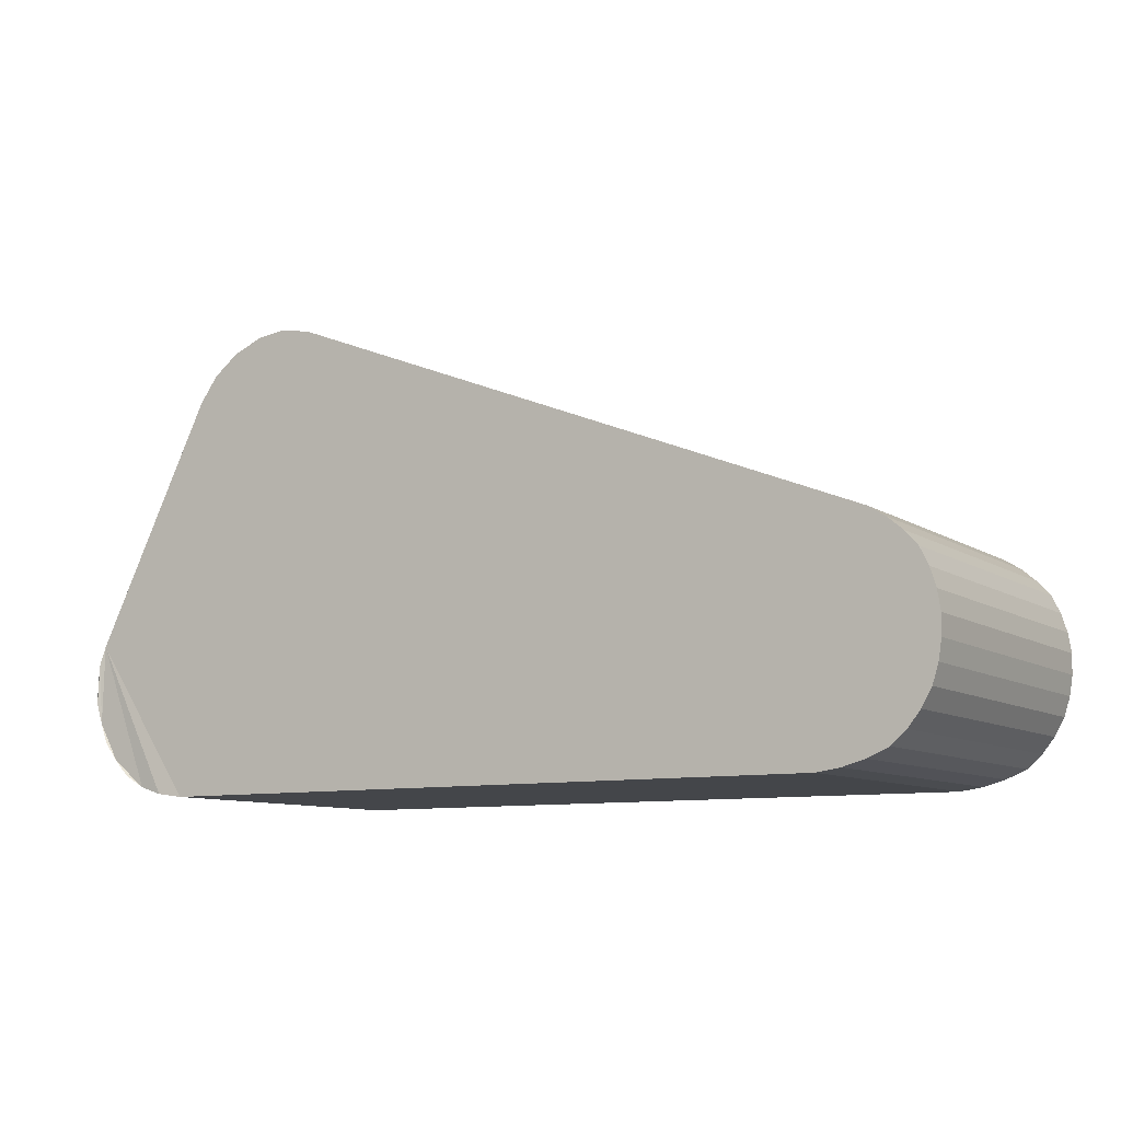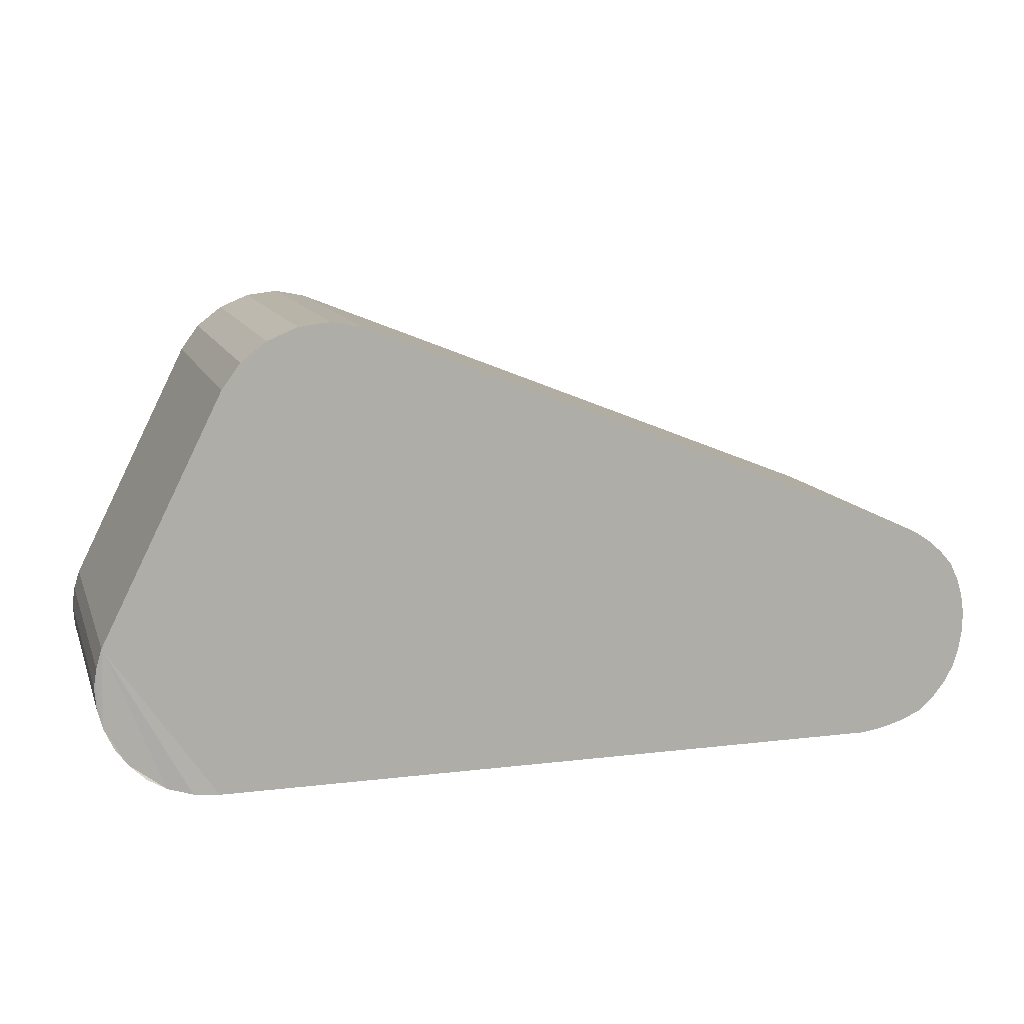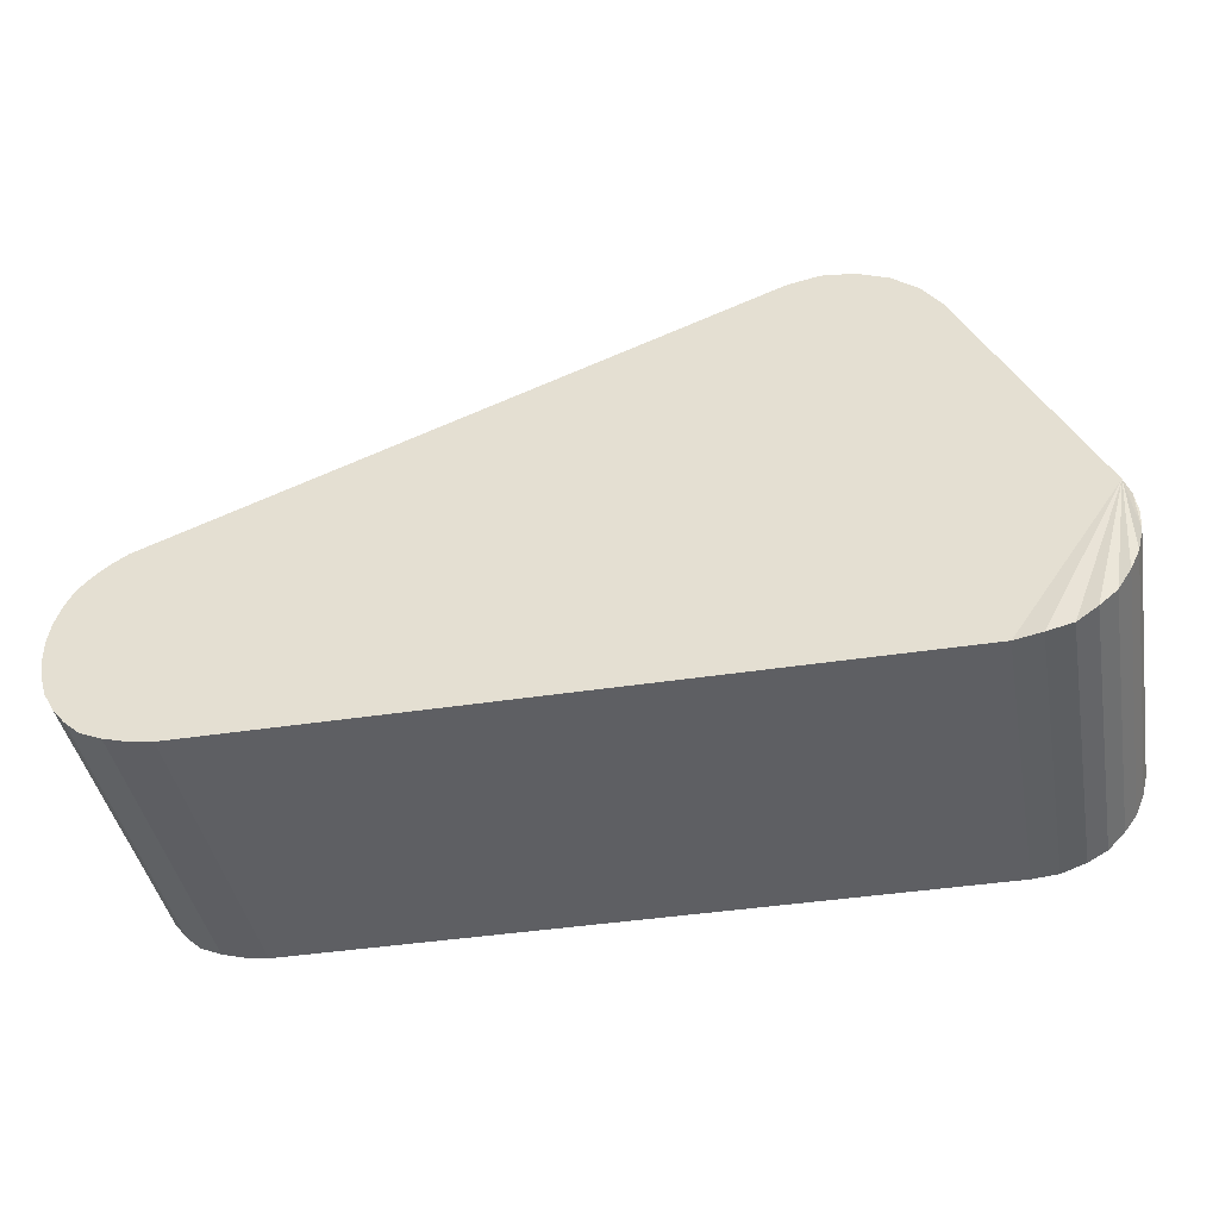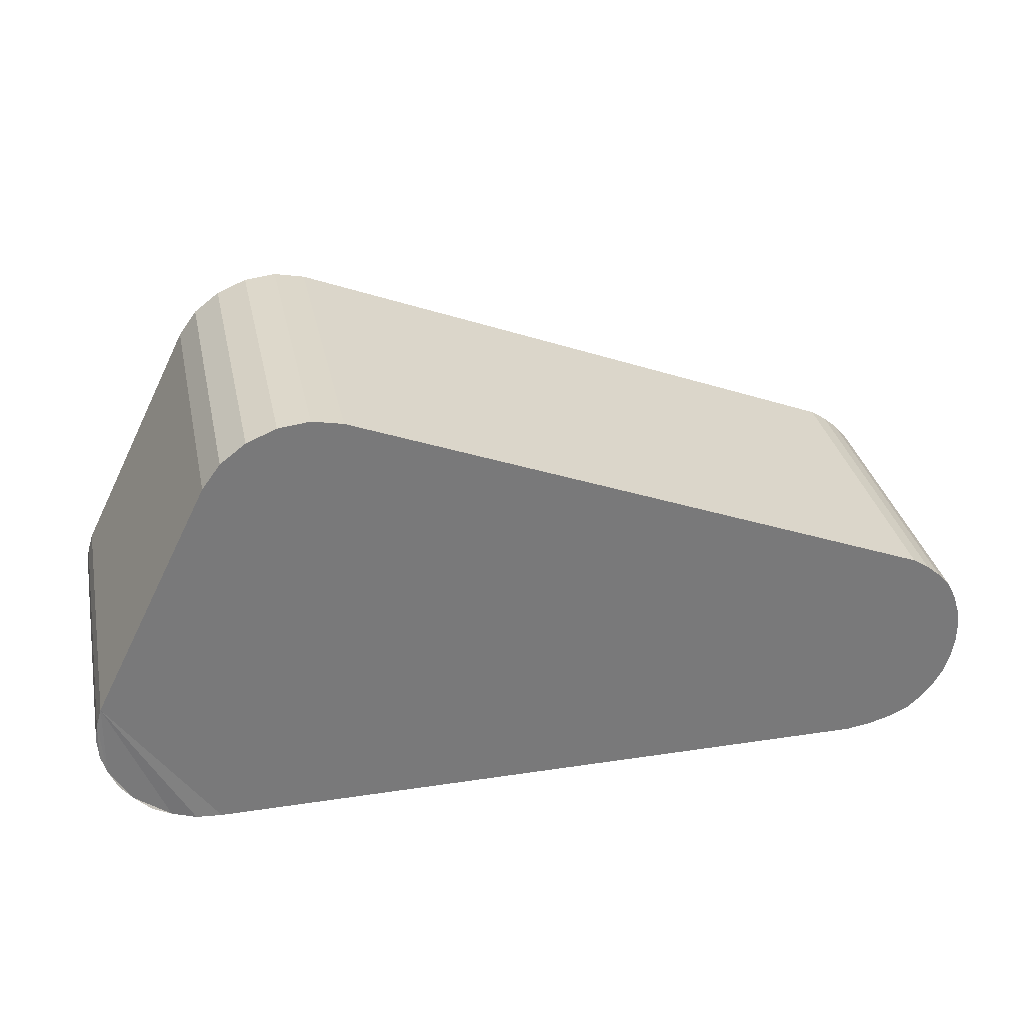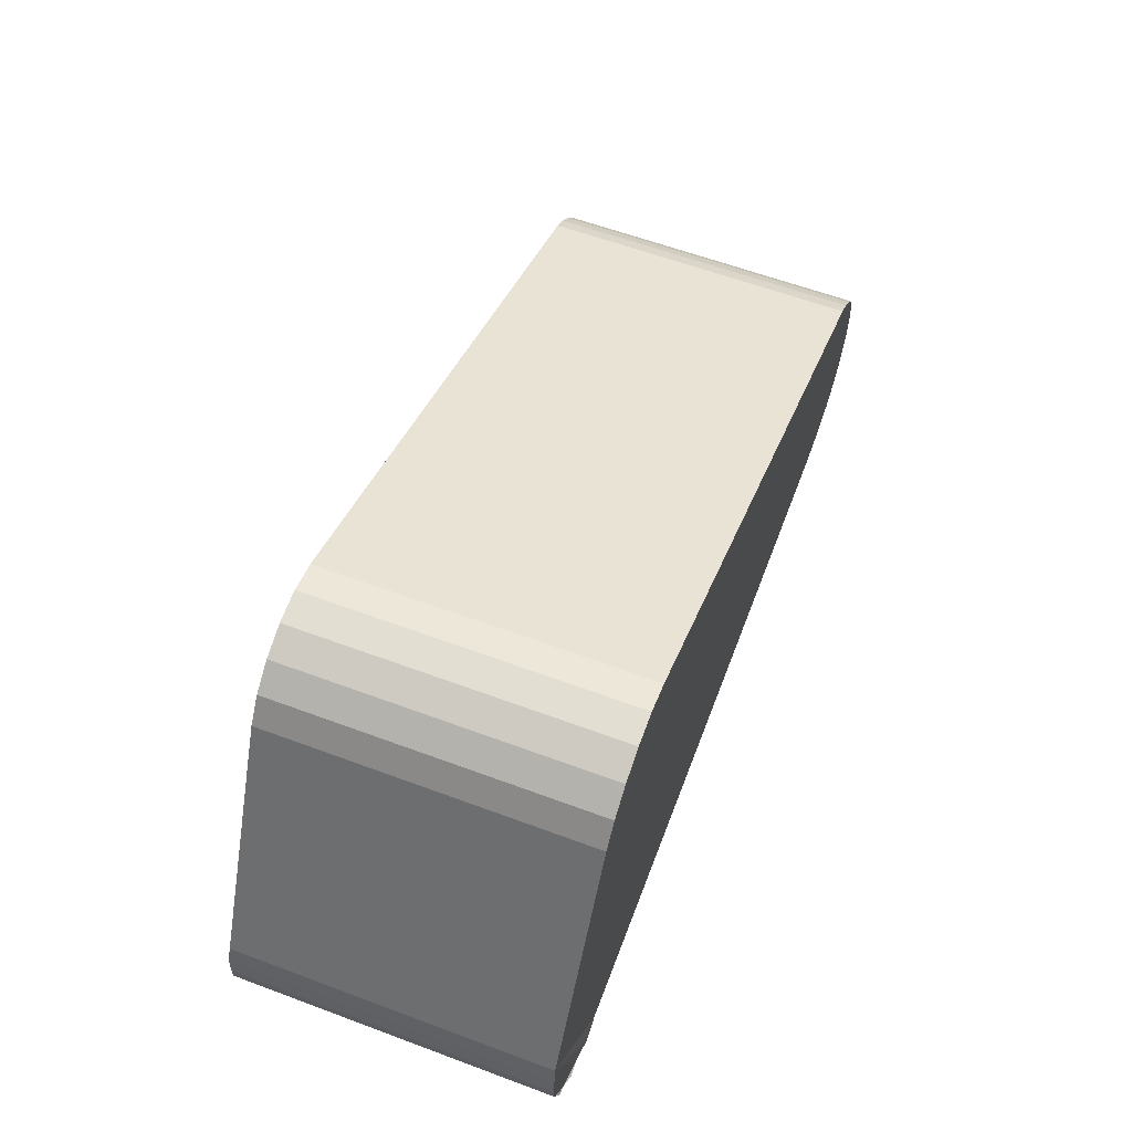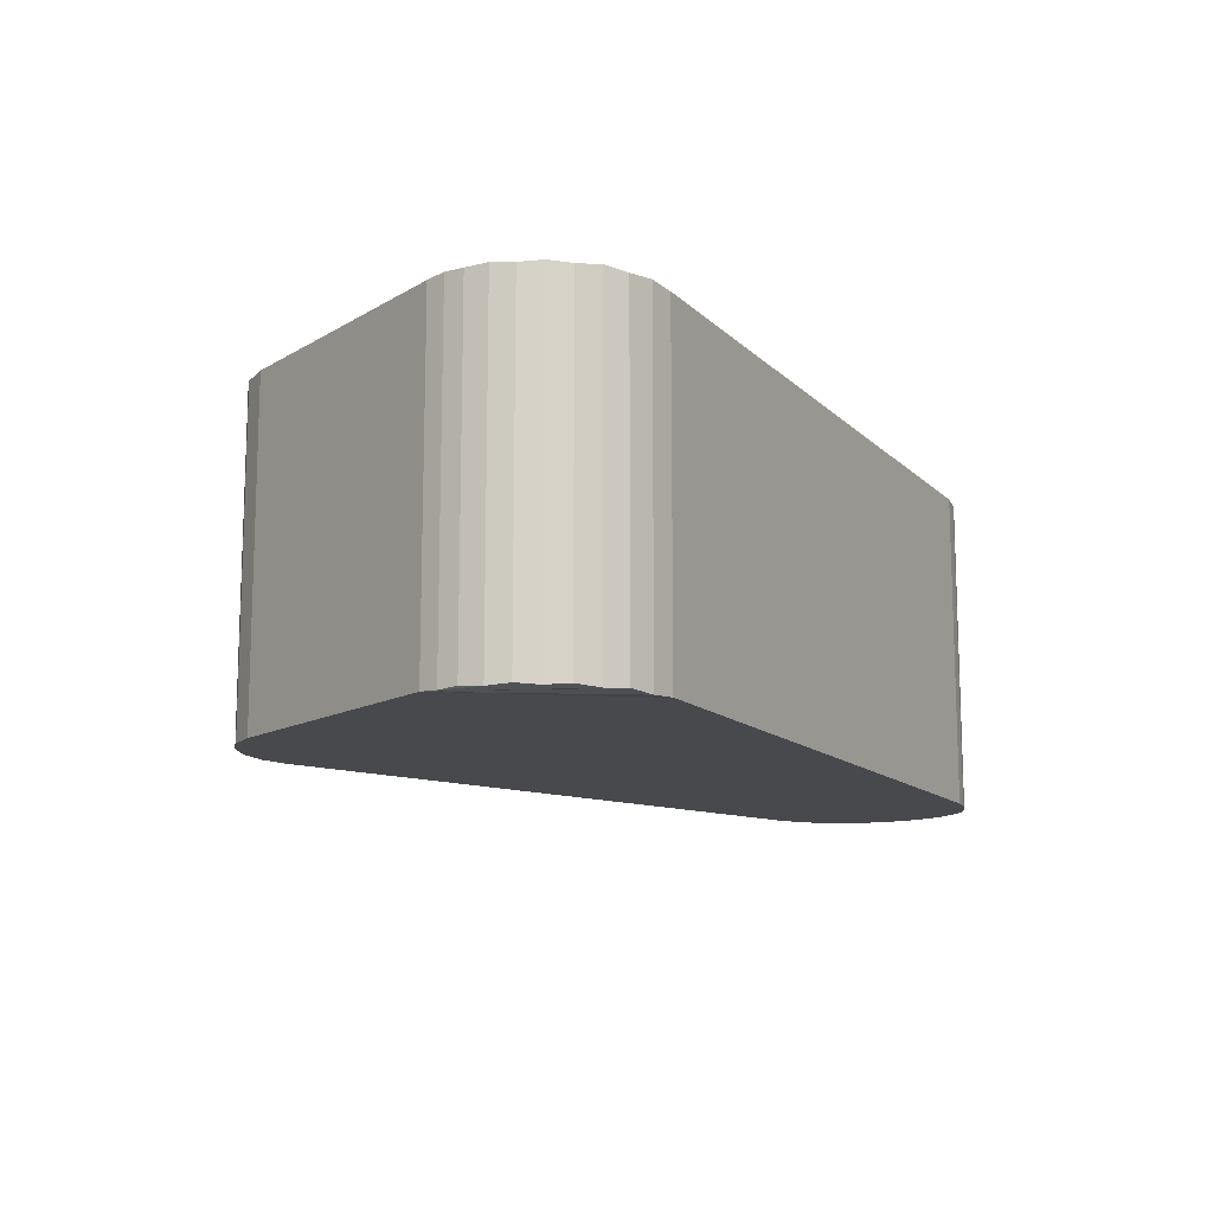
<metadata>
{"format":"obj","ext":"obj","renderer":"f3d","projection":"perspective","resolution":1024,"background":"white","views":[{"elev":-9.5,"azim":31.9,"up":"+Y"},{"elev":12.0,"azim":-16.1,"up":"+Y"},{"elev":-41.9,"azim":-169.6,"up":"+Y"},{"elev":32.6,"azim":-11.9,"up":"+Y"},{"elev":60.6,"azim":-69.2,"up":"+Y"},{"elev":-12.5,"azim":-63.2,"up":"+Z"}]}
</metadata>
<code>
o ColobotMesh_1_ColobotMesh_
v -3.948 -1.327 2
v 3.839 -0.4293 -0.8
v 3 -2 2
v 3.91 -1.429 2
v -1.962 2.001 -0.8
v -1.694 1.947 2
v -1.694 1.947 -0.8
v -2.238 1.967 -0.8
v -2.238 1.967 2
v -2.879 1.47 2
v -2.719 1.69 2
v -3.948 -1.327 -0.8
v -4.007 -0.9656 -0.8
v 3.461 -0.1065 -0.8
v 3.839 -0.4293 2
v 3.992 -0.9153 2
v 3.91 -1.429 -0.8
v 3.583 -1.836 -0.8
v 3 -2 -0.8
v 3.992 -0.9153 -0.8
v 3.461 -0.1065 2
v -3 -2 2
v -1.962 2.001 2
v -2.498 1.86 2
v -2.719 1.69 -0.8
v -3.44 -1.904 -0.8
v 3.583 -1.836 2
v -3.932 -0.6363 2
v -4.007 -0.9656 2
v -3.757 -1.659 -0.8
v -3.44 -1.904 2
v -3.757 -1.659 2
v -3 -2 -0.8
v -2.498 1.86 -0.8
v -2.879 1.47 -0.8
v -3.932 -0.6363 -0.8
v 3.401 -1.915 -0.8
v 3.206 -1.969 -0.8
v 3.914 -0.5824 2
v 3.965 -0.7444 2
v 3.603 -0.1995 2
v 3.729 -0.3071 2
v 3.914 -0.5824 -0.8
v 3.965 -0.7444 -0.8
v 3.823 -1.584 2
v 3.714 -1.72 2
v 3.962 -1.263 2
v 3.99 -1.091 2
v 3.206 -1.969 2
v 3.401 -1.915 2
v 3.729 -0.3071 -0.8
v 3.603 -0.1995 -0.8
v 3.823 -1.584 -0.8
v 3.714 -1.72 -0.8
v 3.962 -1.263 -0.8
v 3.99 -1.091 -0.8
v -3.994 -1.148 -0.8147
v -3.982 -0.7991 -0.8115
v -3.611 -1.798 2.018
v -3.994 -1.148 2.015
v -3.226 -1.969 -0.816
v -3.867 -1.502 -0.8156
v -3.226 -1.969 2.016
v -3.867 -1.502 2.016
v -3.982 -0.7991 2.011
v -3.611 -1.798 -0.8181
f 66 26 31
f 60 57 12
f 34 25 11
f 53 17 4
f 37 18 27
f 56 20 16
f 63 61 33
f 41 52 14
f 33 19 3
f 14 7 6
f 10 35 36
f 5 23 6
f 58 13 29
f 8 34 24
f 5 8 9
f 25 35 10
f 62 30 32
f 20 44 40
f 44 43 39
f 27 18 54
f 54 53 45
f 19 38 49
f 49 38 37
f 17 55 47
f 55 56 48
f 2 51 42
f 42 51 52
f 32 30 66
f 13 57 60
f 26 61 63
f 28 36 58
f 1 12 62
f 39 43 2
f 59 66 31
f 1 60 12
f 24 34 11
f 45 53 4
f 50 37 27
f 48 56 16
f 22 63 33
f 21 41 14
f 22 33 3
f 21 14 6
f 28 10 36
f 7 5 6
f 65 58 29
f 9 8 24
f 23 5 9
f 11 25 10
f 64 62 32
f 16 20 40
f 40 44 39
f 46 27 54
f 46 54 45
f 3 19 49
f 50 49 37
f 4 17 47
f 47 55 48
f 15 2 42
f 41 42 52
f 59 32 66
f 29 13 60
f 31 26 63
f 65 28 58
f 64 1 62
f 15 39 2
f 61 26 36
f 6 23 22
f 58 57 13
f 28 31 63
f 45 4 3
f 16 3 48
f 15 3 39
f 21 3 41
f 21 6 3
f 19 33 7
f 23 9 22
f 9 24 22
f 24 11 22
f 11 10 22
f 31 28 32
f 32 28 1
f 60 65 29
f 54 18 37
f 17 19 55
f 20 19 44
f 2 19 51
f 5 7 33
f 8 5 33
f 34 8 33
f 25 34 33
f 35 25 33
f 36 26 66
f 36 30 62
f 27 46 50
f 46 45 49
f 17 53 38
f 53 54 37
f 36 12 57
f 1 28 65
f 61 36 33
f 3 6 22
f 36 35 33
f 22 28 63
f 22 10 28
f 49 45 3
f 3 4 47
f 3 16 40
f 3 15 42
f 3 47 48
f 14 19 7
f 3 40 39
f 3 42 41
f 59 31 32
f 64 32 1
f 19 20 56
f 19 2 43
f 19 14 52
f 19 56 55
f 19 43 44
f 30 36 66
f 19 52 51
f 12 36 62
f 50 46 49
f 19 17 38
f 38 53 37
f 58 36 57
f 60 1 65

</code>
